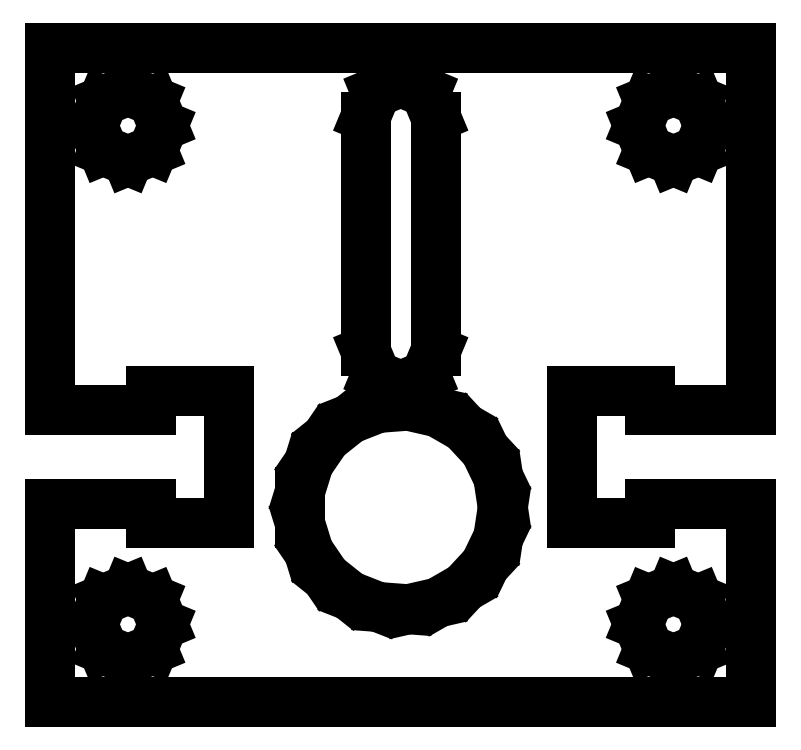
<metadata>
{"format":"dxf","ext":"dxf","renderer":"ezdxf+matplotlib","layout":"modelspace","background":"white","min_lineweight":24,"dpi":150}
</metadata>
<code>
0
SECTION
2
ENTITIES
0
LINE
10
-22.5
11
-22.5
20
3
21
15.75
0
LINE
10
-22.5
11
-16
20
15.75
21
15.75
0
LINE
10
-16
11
-16
20
15.75
21
14.5
0
LINE
10
-16
11
-11
20
14.5
21
14.5
0
LINE
10
-11
11
-11
20
14.5
21
23
0
LINE
10
-11
11
-16
20
23
21
23
0
LINE
10
-16
11
-16
20
23
21
21.75
0
LINE
10
-16
11
-22.5
20
21.75
21
21.75
0
LINE
10
-22.5
11
-22.5
20
21.75
21
45
0
LINE
10
-22.5
11
22.5
20
45
21
45
0
LINE
10
22.5
11
22.5
20
45
21
21.75
0
LINE
10
22.5
11
16
20
21.75
21
21.75
0
LINE
10
16
11
16
20
21.75
21
23
0
LINE
10
16
11
11
20
23
21
23
0
LINE
10
11
11
11
20
23
21
14.5
0
LINE
10
11
11
16
20
14.5
21
14.5
0
LINE
10
16
11
16
20
14.5
21
15.75
0
LINE
10
16
11
22.5
20
15.75
21
15.75
0
LINE
10
22.5
11
22.5
20
15.75
21
3
0
LINE
10
22.5
11
-22.5
20
3
21
3
0
LINE
10
-19.75
11
-19.09
20
8
21
9.591
0
LINE
10
-19.09
11
-17.5
20
9.591
21
10.25
0
LINE
10
-17.5
11
-15.91
20
10.25
21
9.591
0
LINE
10
-15.91
11
-15.25
20
9.591
21
8
0
LINE
10
-15.25
11
-15.91
20
8
21
6.409
0
LINE
10
-15.91
11
-17.5
20
6.409
21
5.75
0
LINE
10
-17.5
11
-19.09
20
5.75
21
6.409
0
LINE
10
-19.09
11
-19.75
20
6.409
21
8
0
LINE
10
-19.75
11
-19.09
20
40
21
41.59
0
LINE
10
-19.09
11
-17.5
20
41.59
21
42.25
0
LINE
10
-17.5
11
-15.91
20
42.25
21
41.59
0
LINE
10
-15.91
11
-15.25
20
41.59
21
40
0
LINE
10
-15.25
11
-15.91
20
40
21
38.41
0
LINE
10
-15.91
11
-17.5
20
38.41
21
37.75
0
LINE
10
-17.5
11
-19.09
20
37.75
21
38.41
0
LINE
10
-19.09
11
-19.75
20
38.41
21
40
0
LINE
10
-6.477
11
-6.477
20
14.52
21
16.48
0
LINE
10
-6.477
11
-5.901
20
16.48
21
18.34
0
LINE
10
-5.901
11
-4.801
20
18.34
21
19.95
0
LINE
10
-4.801
11
-3.275
20
19.95
21
21.17
0
LINE
10
-3.275
11
-1.458
20
21.17
21
21.89
0
LINE
10
-1.458
11
0.489
20
21.89
21
22.03
0
LINE
10
0.489
11
2.393
20
22.03
21
21.6
0
LINE
10
2.393
11
4.084
20
21.6
21
20.62
0
LINE
10
4.084
11
5.412
20
20.62
21
19.19
0
LINE
10
5.412
11
6.259
20
19.19
21
17.43
0
LINE
10
6.259
11
6.55
20
17.43
21
15.5
0
LINE
10
6.55
11
6.259
20
15.5
21
13.57
0
LINE
10
6.259
11
5.412
20
13.57
21
11.81
0
LINE
10
5.412
11
4.084
20
11.81
21
10.38
0
LINE
10
4.084
11
2.393
20
10.38
21
9.403
0
LINE
10
2.393
11
0.489
20
9.403
21
8.968
0
LINE
10
0.489
11
-1.458
20
8.968
21
9.114
0
LINE
10
-1.458
11
-3.275
20
9.114
21
9.828
0
LINE
10
-3.275
11
-4.801
20
9.828
21
11.04
0
LINE
10
-4.801
11
-5.901
20
11.04
21
12.66
0
LINE
10
-5.901
11
-6.477
20
12.66
21
14.52
0
LINE
10
-2.25
11
-2.25
20
25.55
21
40.55
0
LINE
10
-2.25
11
-1.591
20
40.55
21
42.14
0
LINE
10
-1.591
11
0
20
42.14
21
42.8
0
LINE
10
0
11
1.591
20
42.8
21
42.14
0
LINE
10
1.591
11
2.25
20
42.14
21
40.55
0
LINE
10
2.25
11
2.25
20
40.55
21
25.55
0
LINE
10
2.25
11
1.591
20
25.55
21
23.96
0
LINE
10
1.591
11
0
20
23.96
21
23.3
0
LINE
10
0
11
-1.591
20
23.3
21
23.96
0
LINE
10
-1.591
11
-2.25
20
23.96
21
25.55
0
LINE
10
15.25
11
15.91
20
8
21
9.591
0
LINE
10
15.91
11
17.5
20
9.591
21
10.25
0
LINE
10
17.5
11
19.09
20
10.25
21
9.591
0
LINE
10
19.09
11
19.75
20
9.591
21
8
0
LINE
10
19.75
11
19.09
20
8
21
6.409
0
LINE
10
19.09
11
17.5
20
6.409
21
5.75
0
LINE
10
17.5
11
15.91
20
5.75
21
6.409
0
LINE
10
15.91
11
15.25
20
6.409
21
8
0
LINE
10
15.25
11
15.91
20
40
21
41.59
0
LINE
10
15.91
11
17.5
20
41.59
21
42.25
0
LINE
10
17.5
11
19.09
20
42.25
21
41.59
0
LINE
10
19.09
11
19.75
20
41.59
21
40
0
LINE
10
19.75
11
19.09
20
40
21
38.41
0
LINE
10
19.09
11
17.5
20
38.41
21
37.75
0
LINE
10
17.5
11
15.91
20
37.75
21
38.41
0
LINE
10
15.91
11
15.25
20
38.41
21
40
0
ENDSEC
0
EOF

</code>
